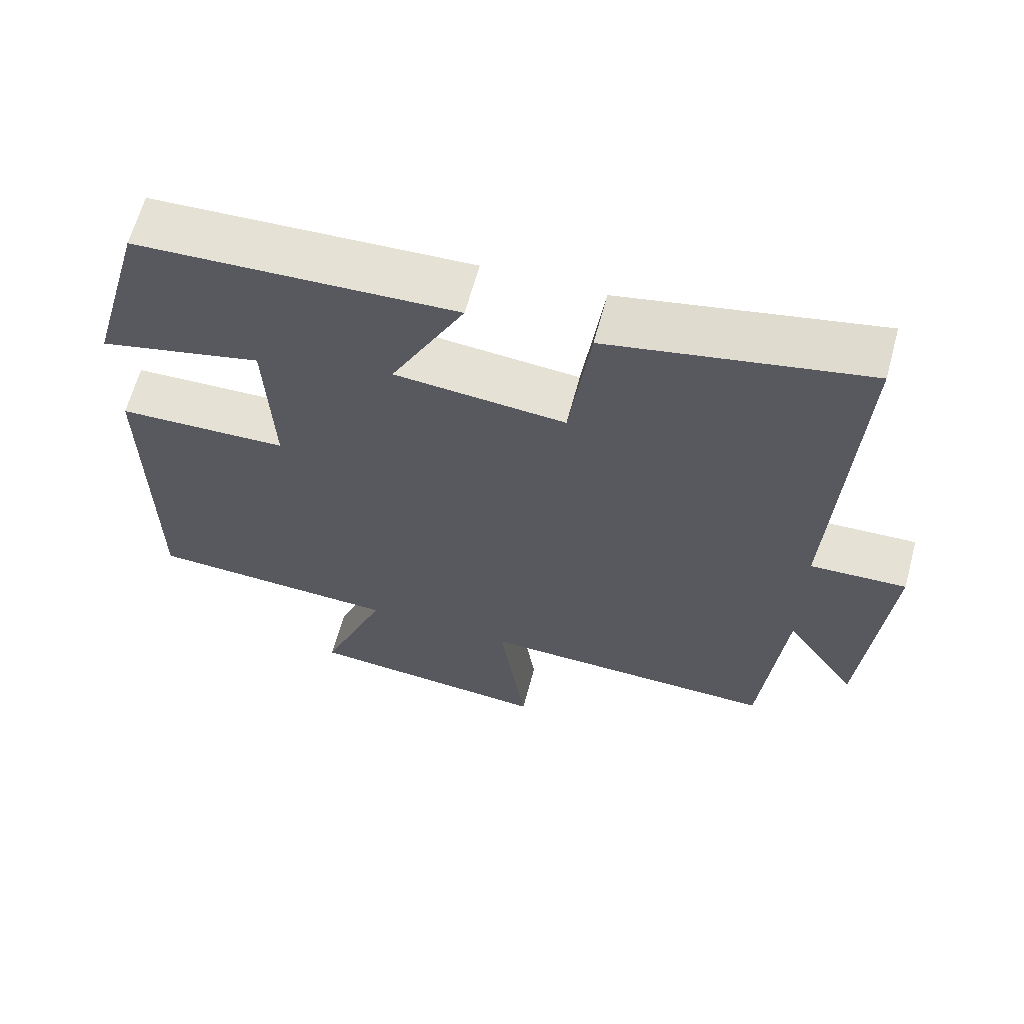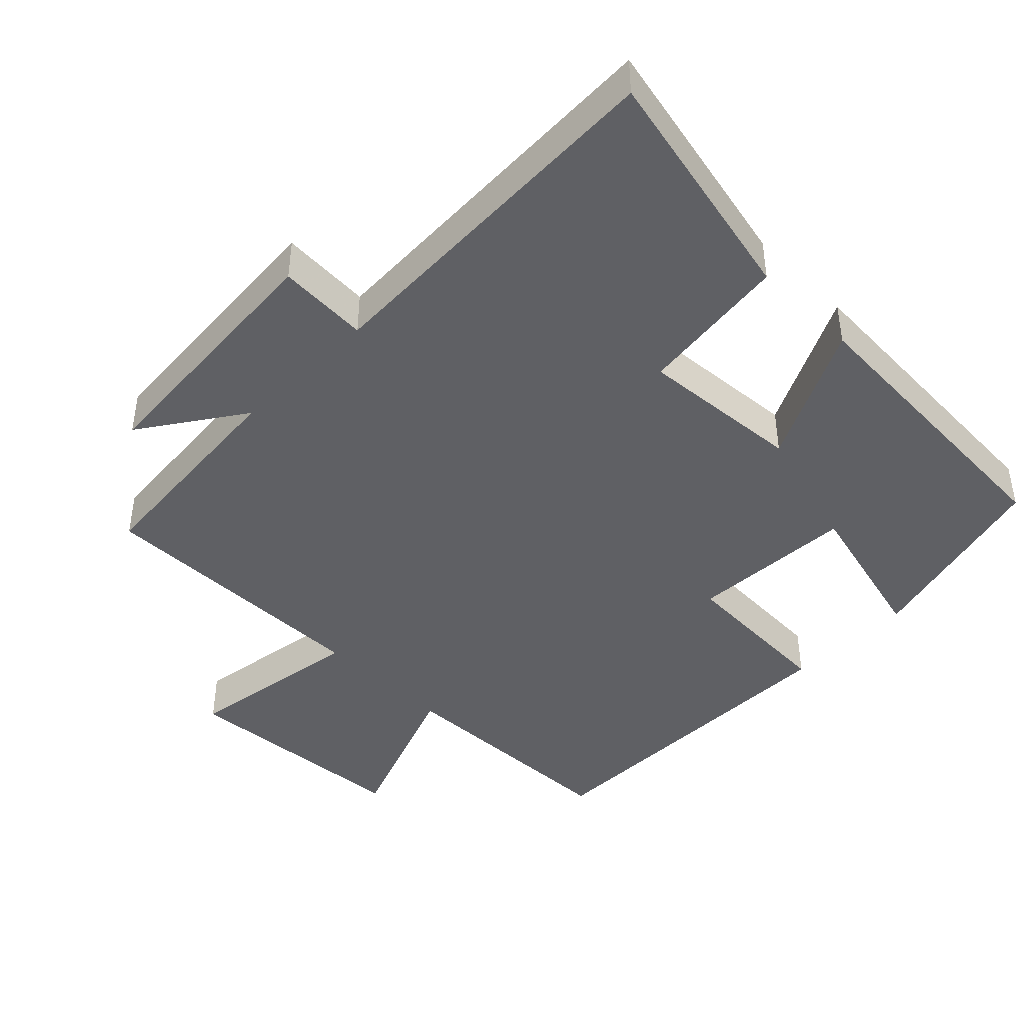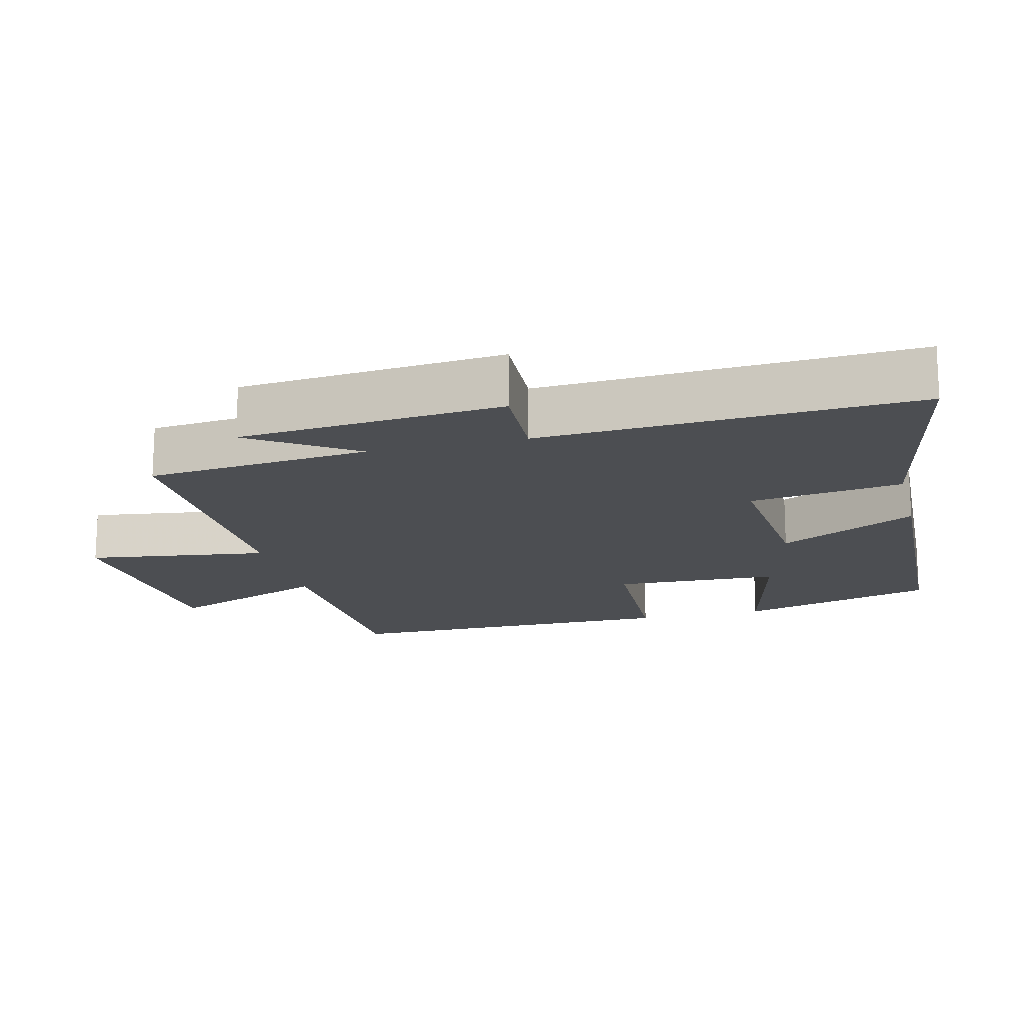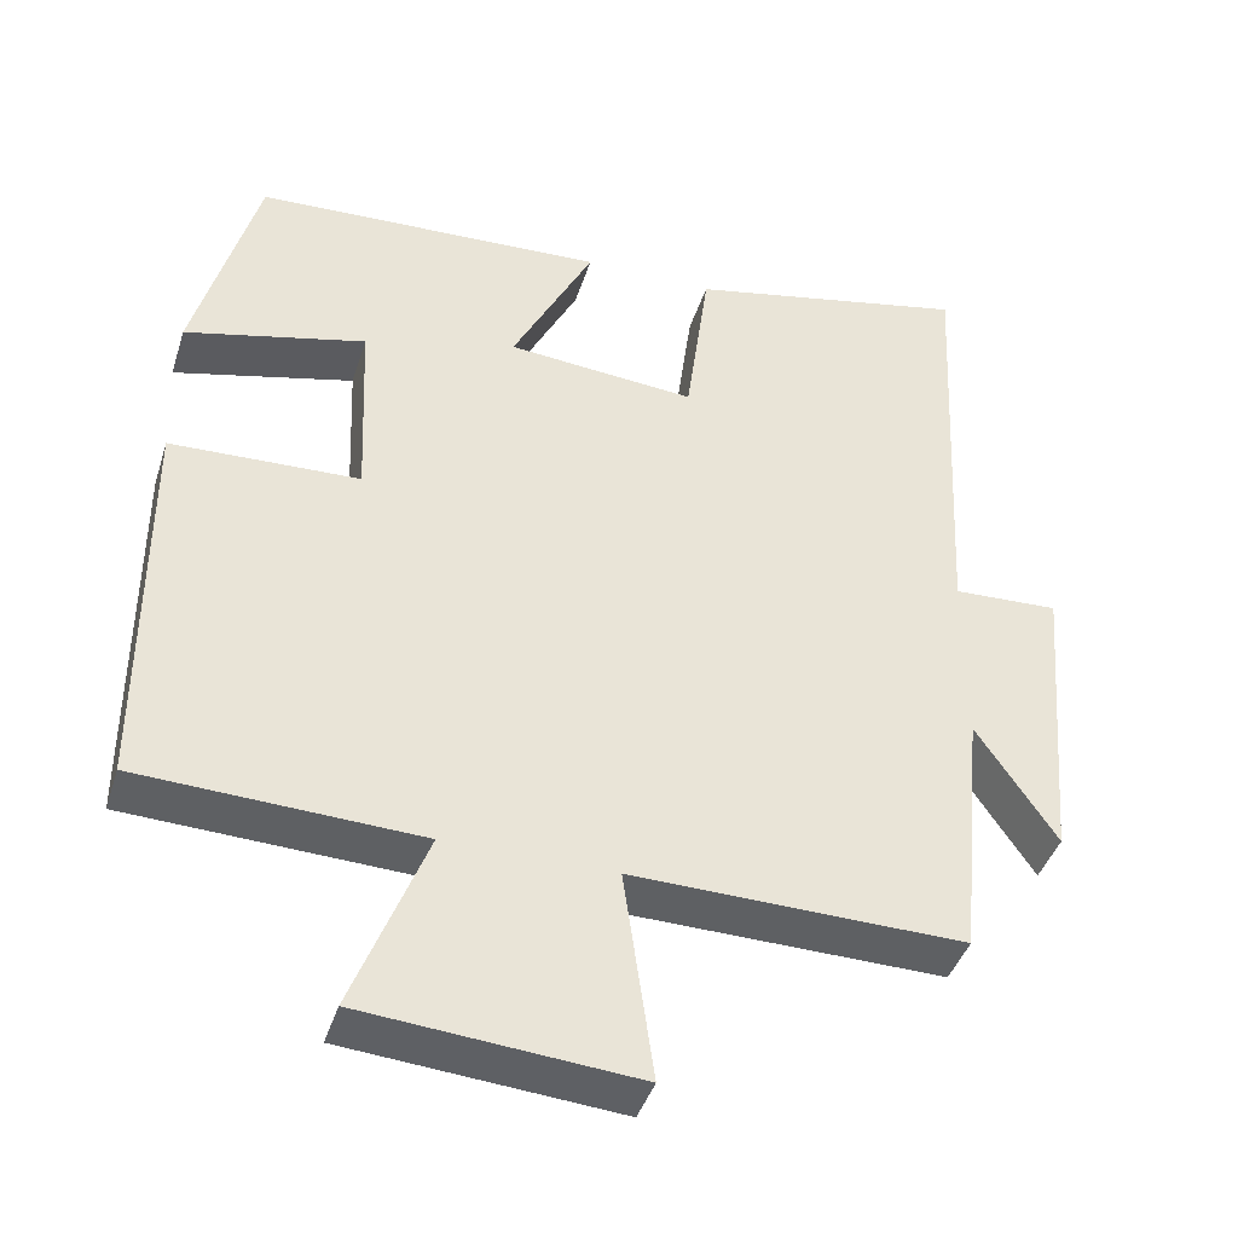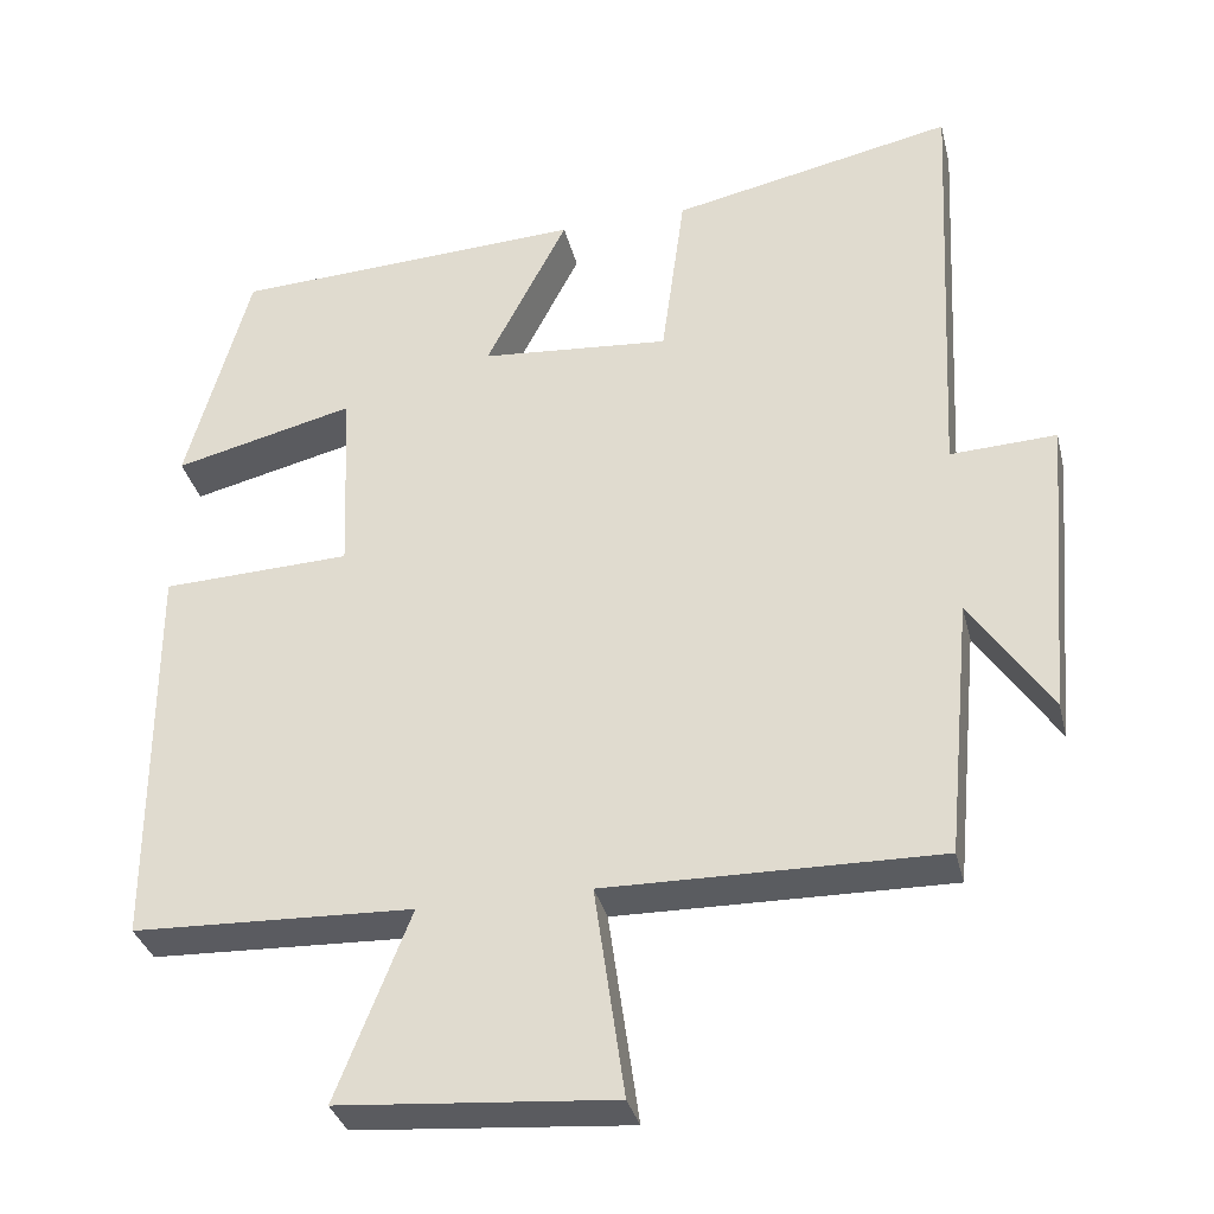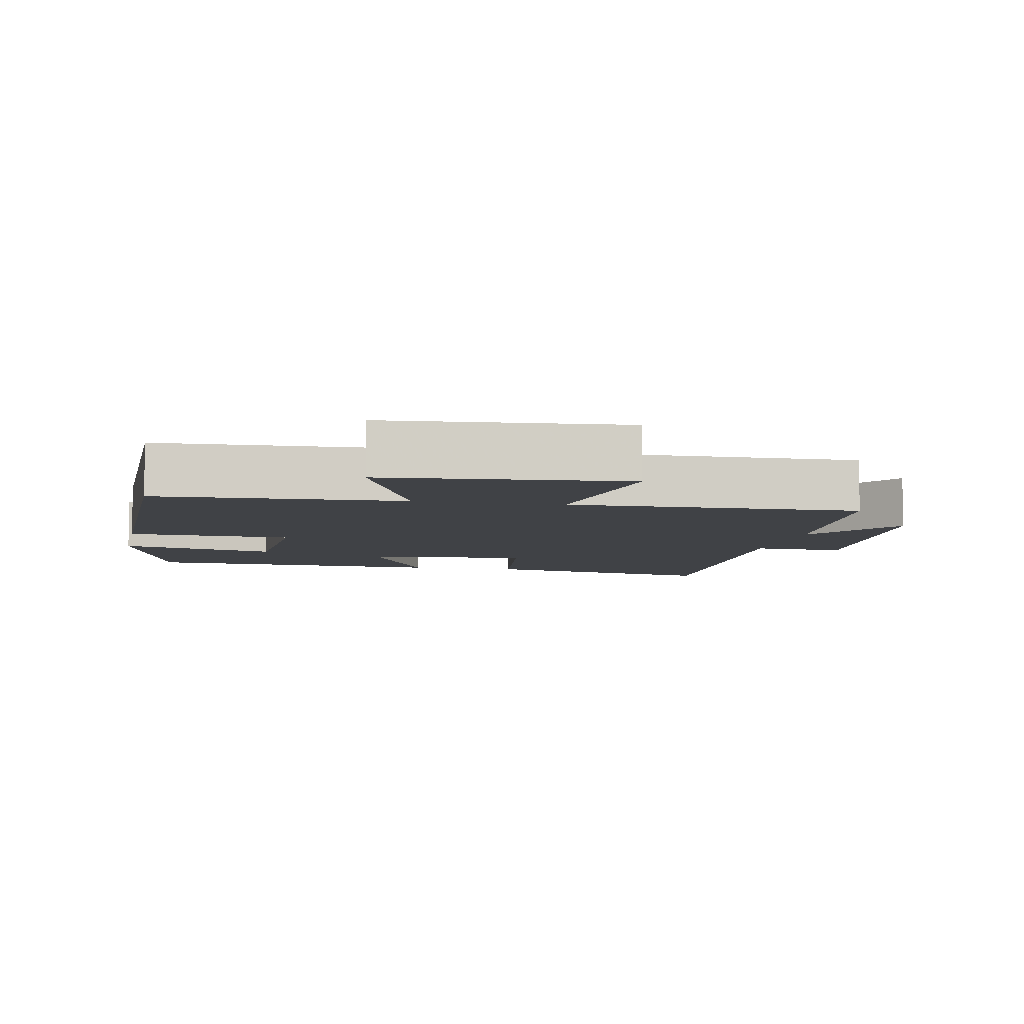
<metadata>
{"format":"obj","ext":"obj","renderer":"f3d","projection":"perspective","resolution":1024,"background":"white","views":[{"elev":63.9,"azim":-164.9,"up":"+Z"},{"elev":-43.4,"azim":-45.2,"up":"+Y"},{"elev":-16.7,"azim":-75.9,"up":"+Y"},{"elev":-41.9,"azim":162.9,"up":"+Z"},{"elev":-34.0,"azim":-166.5,"up":"+Z"},{"elev":-6.4,"azim":168.7,"up":"+Y"}]}
</metadata>
<code>
v -0.527 0.07 0.574
v -0.177 0.07 0.5
v -0.148 0.07 0.282
v 0.086 0.07 0.302
v -0.015 0.07 0.5
v 0.422 0.07 0.479
v 0.5 0.07 0.196
v 0.276 0.07 0.251
v 0.266 0.07 0.013
v 0.5 0.07 0.004
v 0.499 0.07 -0.486
v 0.152 0.07 -0.5
v 0.243 0.07 -0.733
v -0.095 0.07 -0.761
v -0.058 0.07 -0.5
v -0.469 0.07 -0.507
v -0.5 0.07 -0.186
v -0.599 0.07 -0.334
v -0.631 0.07 0.044
v -0.5 0.07 0.038
v -0.527 0 0.574
v -0.177 0 0.5
v -0.148 0 0.282
v 0.086 0 0.302
v -0.015 0 0.5
v 0.422 0 0.479
v 0.5 0 0.196
v 0.276 0 0.251
v 0.266 0 0.013
v 0.5 0 0.004
v 0.499 0 -0.486
v 0.152 0 -0.5
v 0.243 0 -0.733
v -0.095 0 -0.761
v -0.058 0 -0.5
v -0.469 0 -0.507
v -0.5 0 -0.186
v -0.599 0 -0.334
v -0.631 0 0.044
v -0.5 0 0.038
f 17 18 19 20
f 15 16 17 20
f 15 20 1 2
f 12 13 14 15
f 9 10 11 12
f 8 9 12 15
f 5 6 7 8
f 4 5 8
f 3 4 8 15
f 2 3 15
f 40 39 38 37
f 40 37 36 35
f 22 21 40 35
f 35 34 33 32
f 32 31 30 29
f 35 32 29 28
f 28 27 26 25
f 28 25 24
f 35 28 24 23
f 35 23 22
f 1 21 22 2
f 2 22 23 3
f 3 23 24 4
f 4 24 25 5
f 5 25 26 6
f 6 26 27 7
f 7 27 28 8
f 8 28 29 9
f 9 29 30 10
f 10 30 31 11
f 11 31 32 12
f 12 32 33 13
f 13 33 34 14
f 14 34 35 15
f 15 35 36 16
f 16 36 37 17
f 17 37 38 18
f 18 38 39 19
f 19 39 40 20
f 20 40 21 1

</code>
